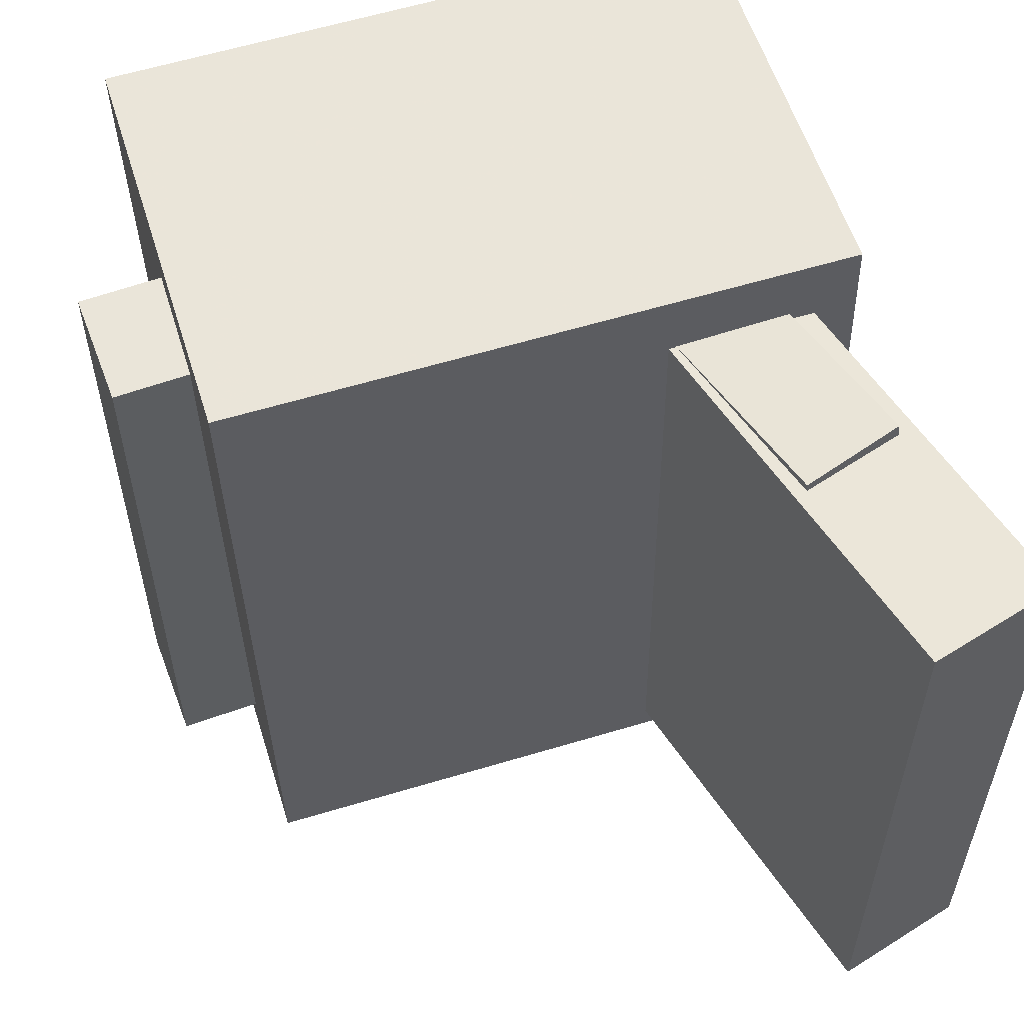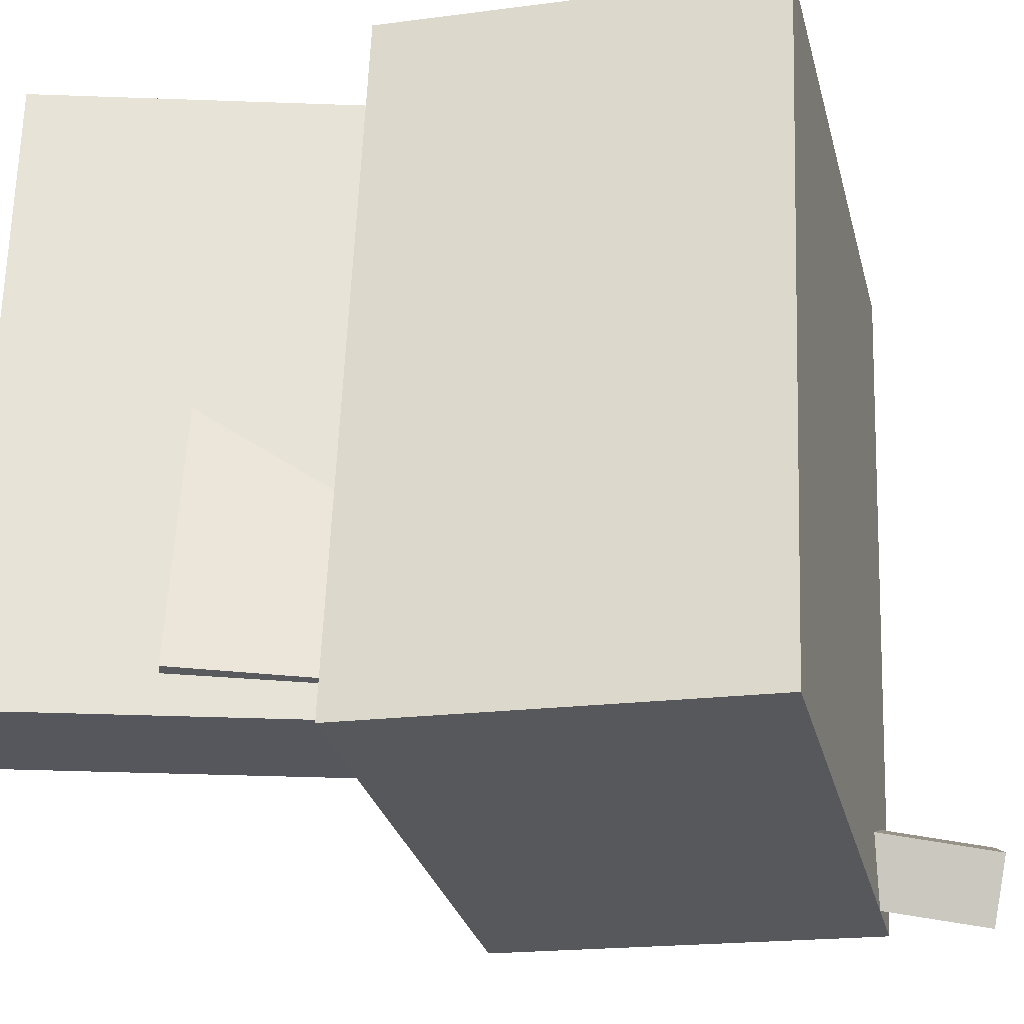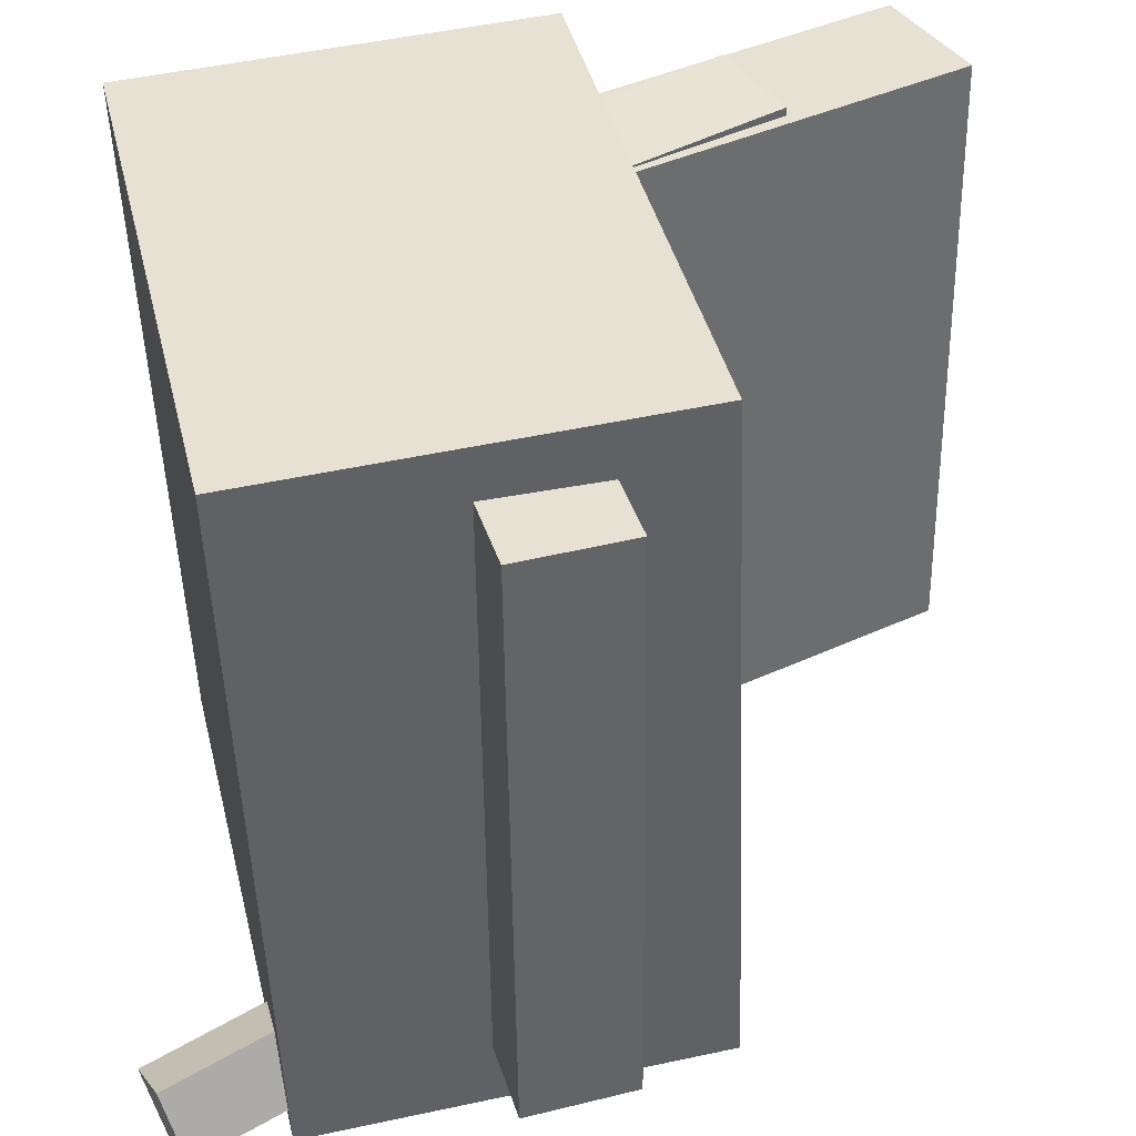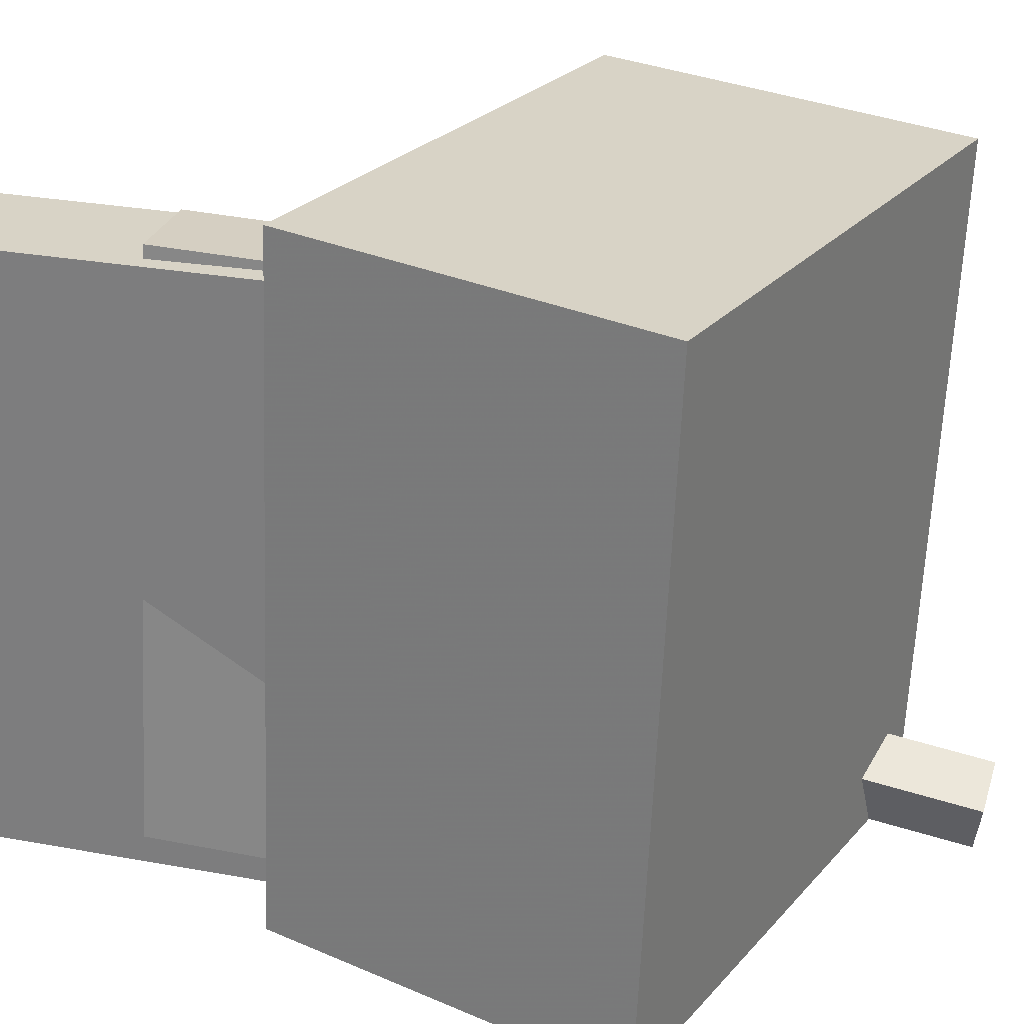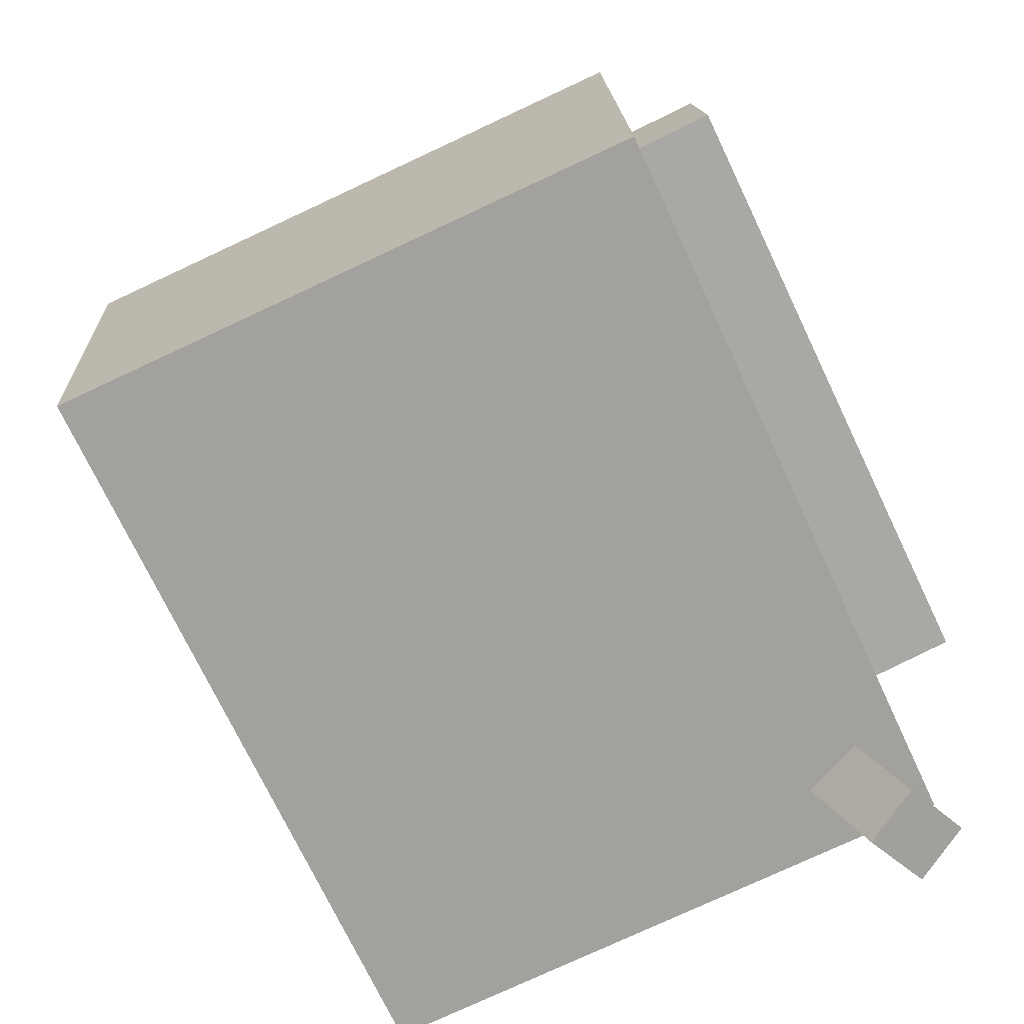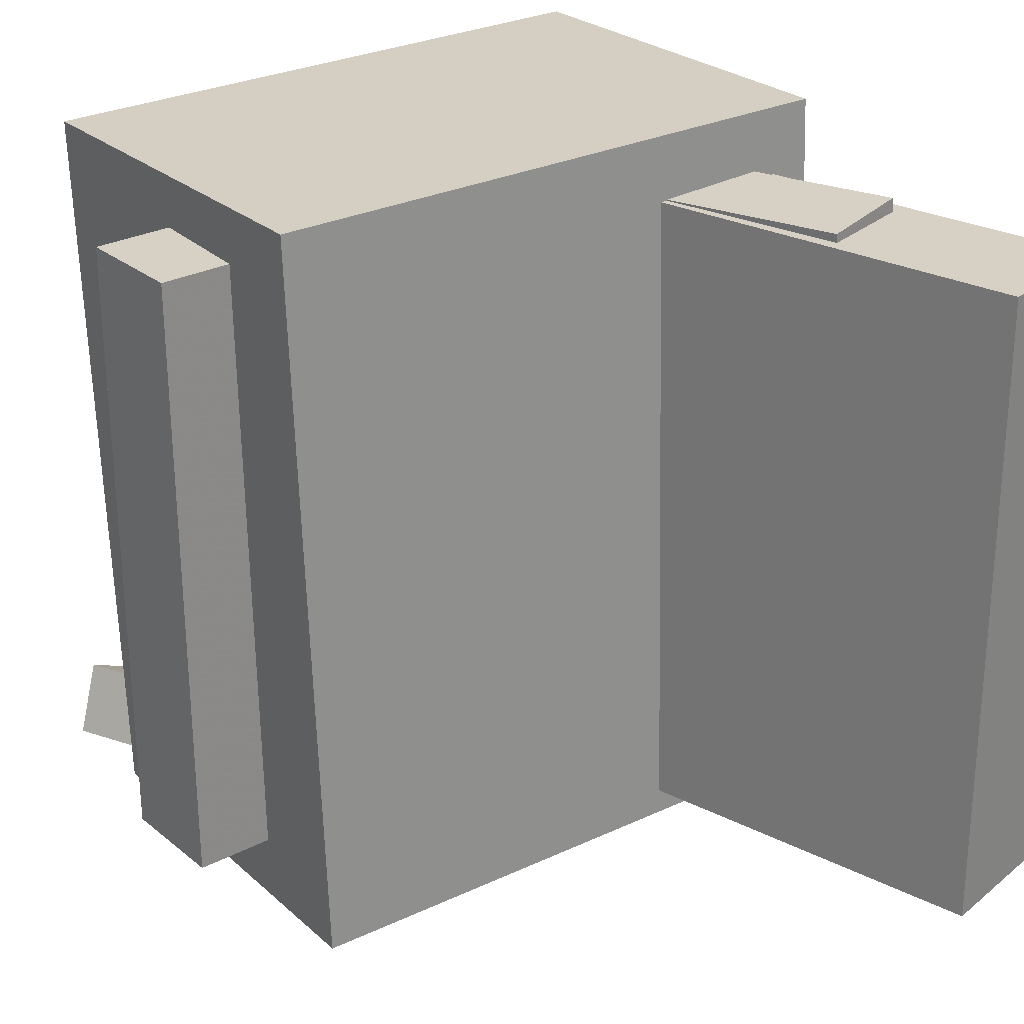
<metadata>
{"format":"obj","ext":"obj","renderer":"f3d","projection":"perspective","resolution":1024,"background":"white","views":[{"elev":58.4,"azim":164.5,"up":"+Z"},{"elev":-28.3,"azim":-74.5,"up":"+Z"},{"elev":39.6,"azim":78.3,"up":"+Z"},{"elev":26.9,"azim":-57.0,"up":"+Z"},{"elev":-73.1,"azim":25.5,"up":"+Y"},{"elev":27.6,"azim":146.5,"up":"+Z"}]}
</metadata>
<code>
v -0.2422 0.2811 -0.1515
v -0.2382 0.2834 0.1786
v -0.2049 0.2937 -0.152
v -0.2009 0.296 0.178
v -0.1743 0.08128 -0.1509
v -0.1704 0.08358 0.1792
v -0.137 0.09395 -0.1514
v -0.133 0.09626 0.1786
f 1.0 7.0 5.0
f 1.0 3.0 7.0
f 1.0 4.0 3.0
f 1.0 2.0 4.0
f 3.0 8.0 7.0
f 3.0 4.0 8.0
f 5.0 7.0 8.0
f 5.0 8.0 6.0
f 1.0 5.0 6.0
f 1.0 6.0 2.0
f 2.0 6.0 8.0
f 2.0 8.0 4.0
v 0.01417 -0.08253 -0.2054
v 0.01398 -0.08717 0.223
v 0.00742 -0.005555 -0.2045
v 0.007227 -0.01019 0.2239
v 0.2593 -0.06103 -0.205
v 0.2591 -0.06567 0.2234
v 0.2525 0.01594 -0.2042
v 0.2523 0.0113 0.2242
f 9.0 15.0 13.0
f 9.0 11.0 15.0
f 9.0 12.0 11.0
f 9.0 10.0 12.0
f 11.0 16.0 15.0
f 11.0 12.0 16.0
f 13.0 15.0 16.0
f 13.0 16.0 14.0
f 9.0 13.0 14.0
f 9.0 14.0 10.0
f 10.0 14.0 16.0
f 10.0 16.0 12.0
v -0.1611 0.3233 -0.224
v -0.1653 0.3171 0.2255
v -0.05661 -0.0001794 -0.2275
v -0.06078 -0.00638 0.222
v -0.2483 0.2952 -0.2252
v -0.2525 0.289 0.2243
v -0.1438 -0.02833 -0.2287
v -0.148 -0.03453 0.2208
f 17.0 23.0 21.0
f 17.0 19.0 23.0
f 17.0 20.0 19.0
f 17.0 18.0 20.0
f 19.0 24.0 23.0
f 19.0 20.0 24.0
f 21.0 23.0 24.0
f 21.0 24.0 22.0
f 17.0 21.0 22.0
f 17.0 22.0 18.0
f 18.0 22.0 24.0
f 18.0 24.0 20.0
v 0.1774 -0.2667 -0.2694
v 0.09541 -0.01297 -0.2291
v 0.2154 -0.2574 -0.2508
v 0.1334 -0.003638 -0.2105
v 0.1582 -0.2802 -0.2234
v 0.07627 -0.02643 -0.1832
v 0.1962 -0.2708 -0.2049
v 0.1143 -0.0171 -0.1646
f 25.0 31.0 29.0
f 25.0 27.0 31.0
f 25.0 28.0 27.0
f 25.0 26.0 28.0
f 27.0 32.0 31.0
f 27.0 28.0 32.0
f 29.0 31.0 32.0
f 29.0 32.0 30.0
f 25.0 29.0 30.0
f 25.0 30.0 26.0
f 26.0 30.0 32.0
f 26.0 32.0 28.0
v -0.221 0.1783 -0.1984
v -0.1983 0.1632 0.2326
v -0.1549 0.2019 -0.2011
v -0.1322 0.1869 0.2299
v -0.1212 -0.102 -0.2134
v -0.09855 -0.117 0.2176
v -0.05512 -0.07827 -0.2161
v -0.03243 -0.09331 0.2149
f 33.0 39.0 37.0
f 33.0 35.0 39.0
f 33.0 36.0 35.0
f 33.0 34.0 36.0
f 35.0 40.0 39.0
f 35.0 36.0 40.0
f 37.0 39.0 40.0
f 37.0 40.0 38.0
f 33.0 37.0 38.0
f 33.0 38.0 34.0
f 34.0 38.0 40.0
f 34.0 40.0 36.0
v -0.2065 0.06096 0.269
v -0.1987 -0.2237 0.2578
v 0.2018 0.07237 0.2649
v 0.2097 -0.2123 0.2537
v -0.2122 0.08098 -0.2433
v -0.2044 -0.2037 -0.2545
v 0.1961 0.09239 -0.2474
v 0.204 -0.1923 -0.2586
f 41.0 47.0 45.0
f 41.0 43.0 47.0
f 41.0 44.0 43.0
f 41.0 42.0 44.0
f 43.0 48.0 47.0
f 43.0 44.0 48.0
f 45.0 47.0 48.0
f 45.0 48.0 46.0
f 41.0 45.0 46.0
f 41.0 46.0 42.0
f 42.0 46.0 48.0
f 42.0 48.0 44.0

</code>
